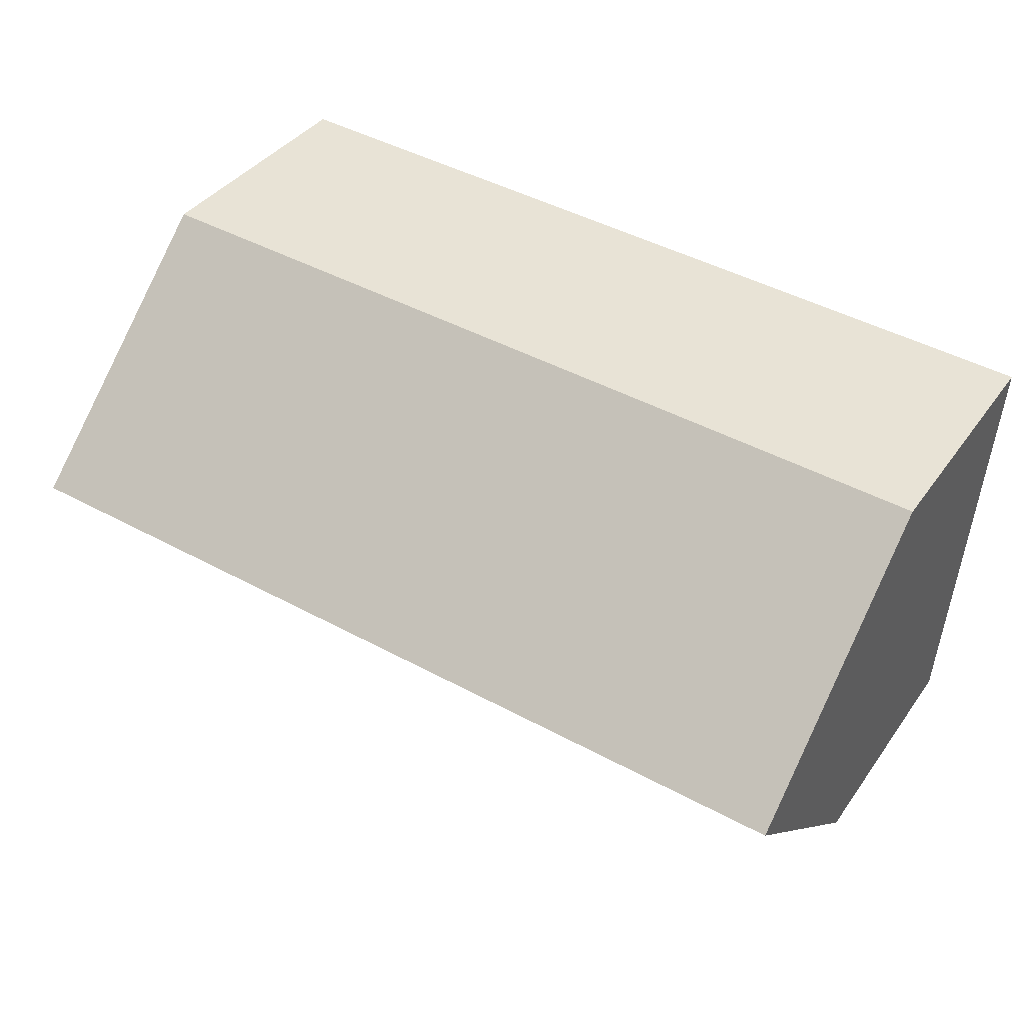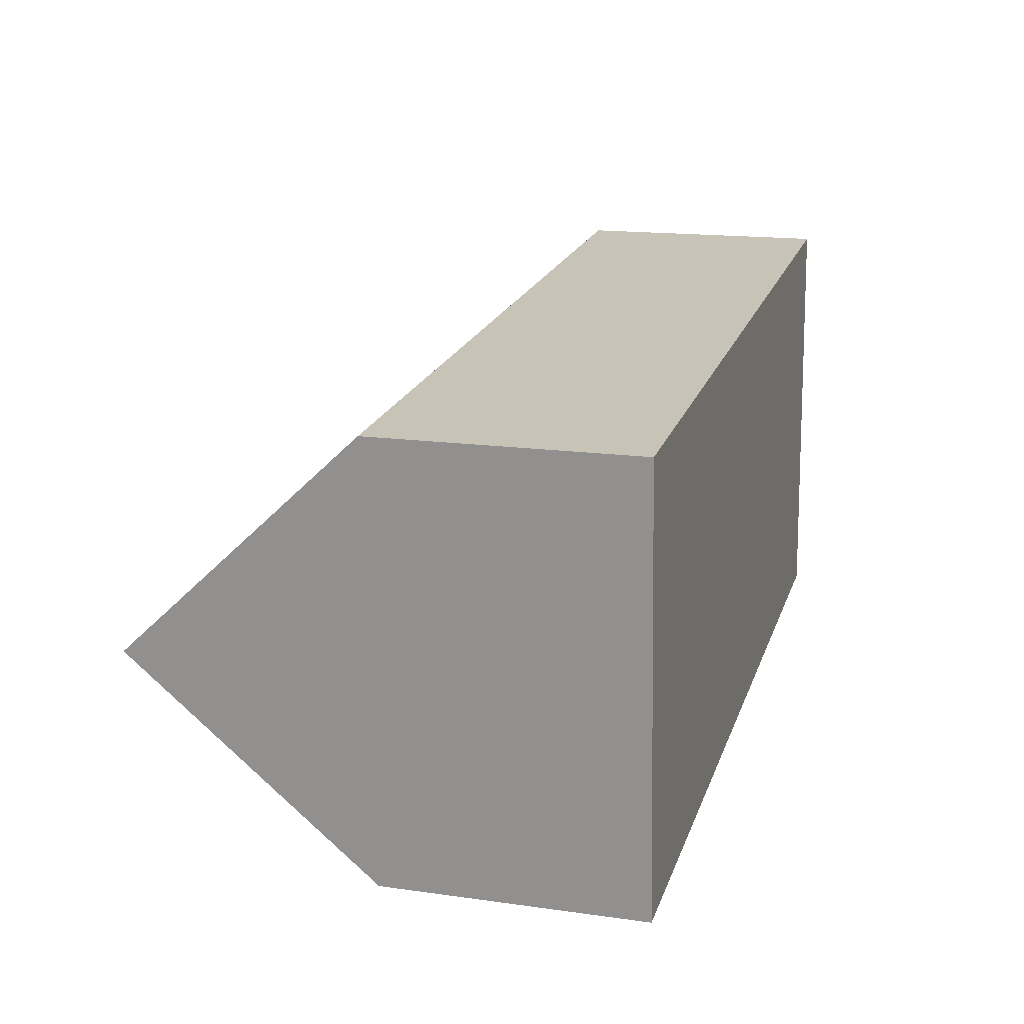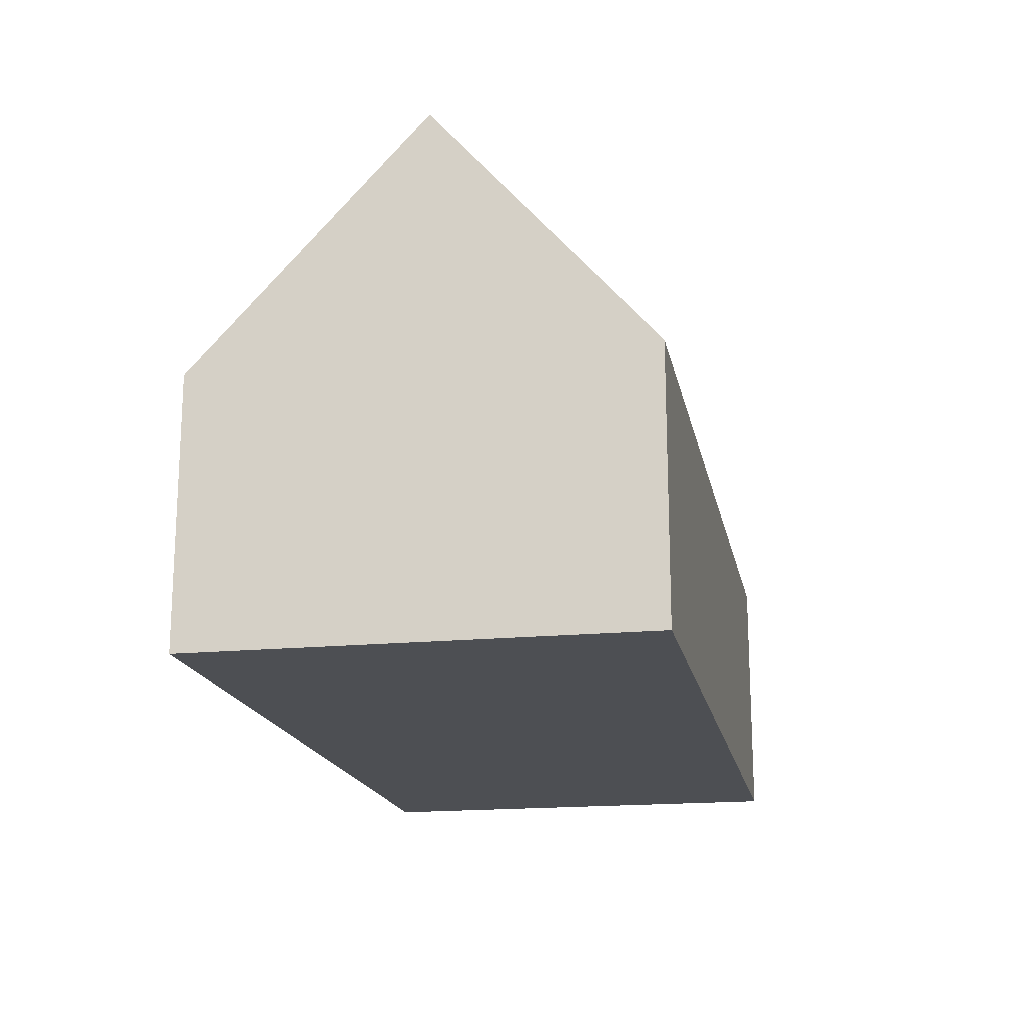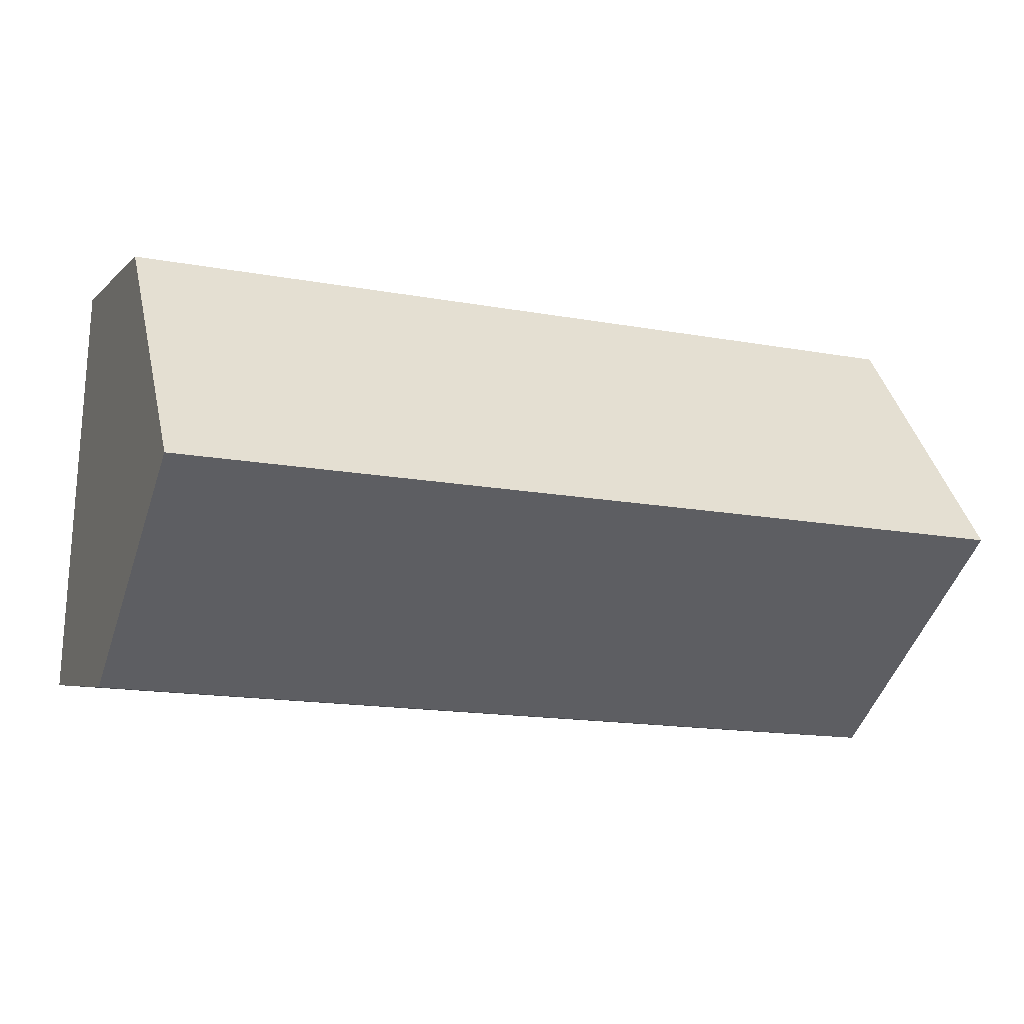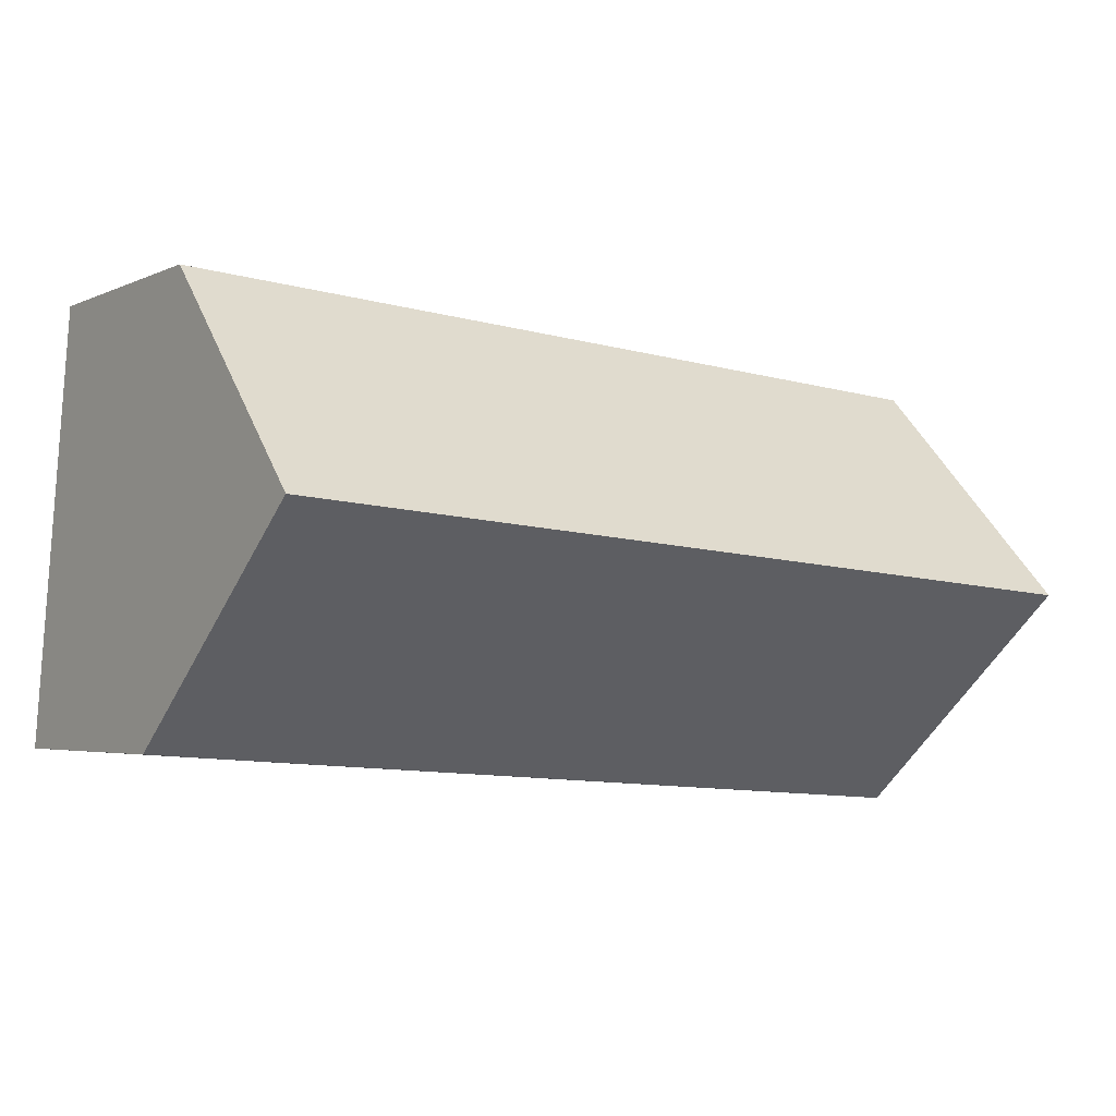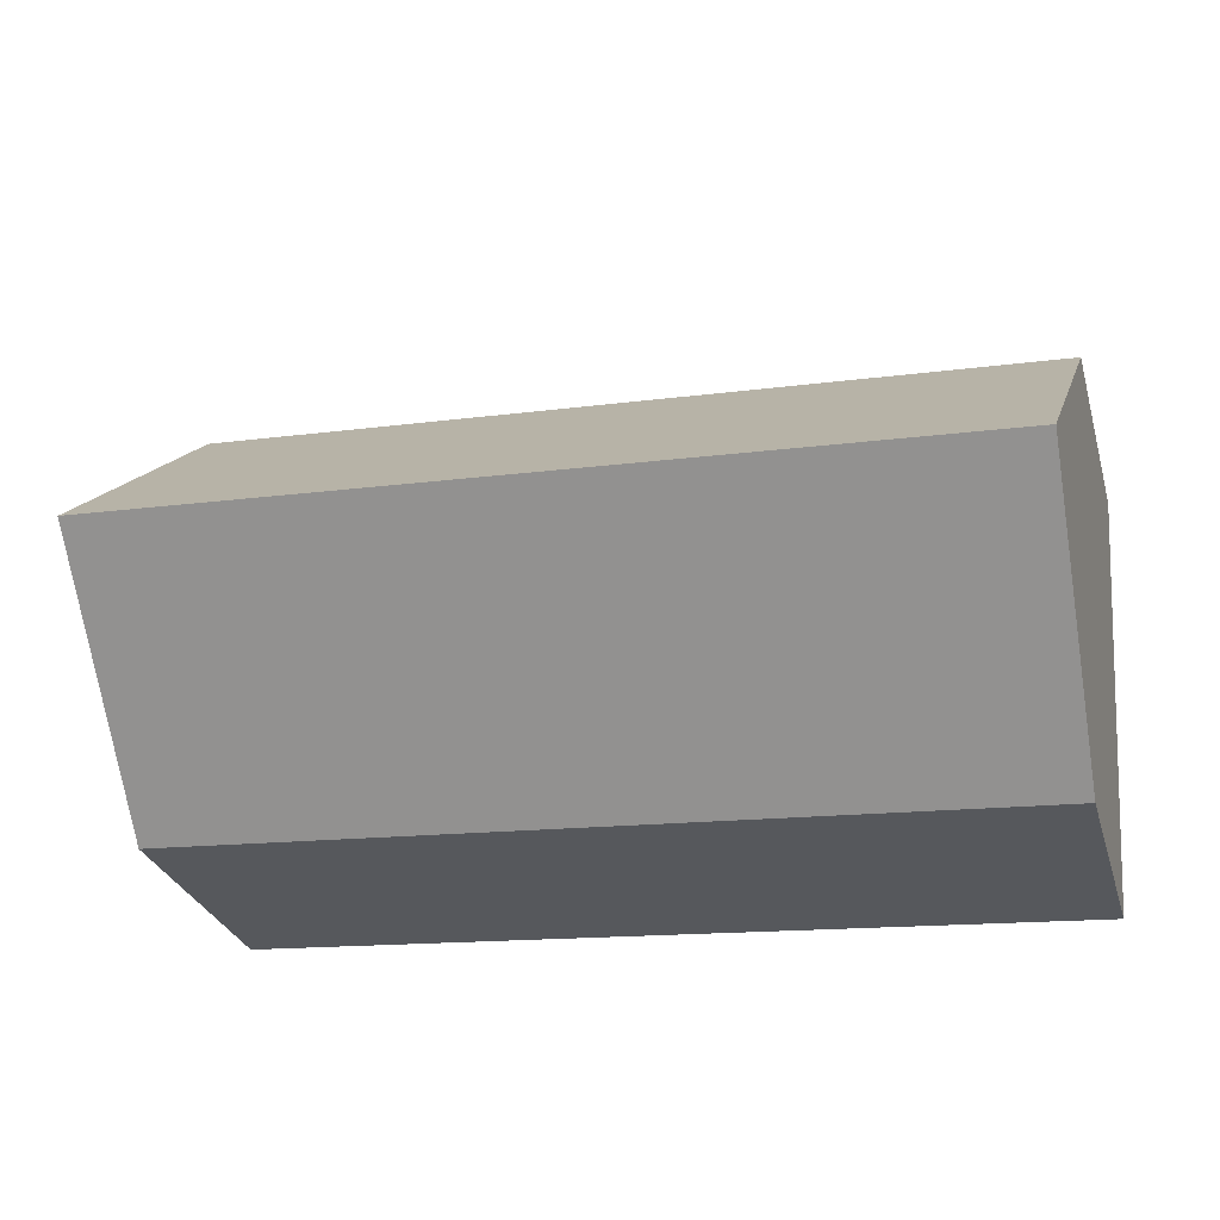
<metadata>
{"format":"obj","ext":"obj","renderer":"f3d","projection":"perspective","resolution":1024,"background":"white","views":[{"elev":38.4,"azim":-148.5,"up":"+Z"},{"elev":16.1,"azim":-73.8,"up":"+Z"},{"elev":-17.7,"azim":97.0,"up":"+Y"},{"elev":-4.4,"azim":158.9,"up":"+Z"},{"elev":-3.5,"azim":145.9,"up":"+Z"},{"elev":-29.4,"azim":-164.4,"up":"+Z"}]}
</metadata>
<code>
o CG10_500_048073_0036
v 270.4 75 -132.5
v 266.2 144.6 -71.32
v 261.8 75 -6.319
v 17.9 145 -88.53
v 22.12 75 -150.1
v 13.43 75 -23.19
v 270.4 0 -132.5
v 261.8 0 -6.319
v 13.43 0 -23.19
v 22.12 0 -150.1
f 4 2 3 6
f 4 2 1 5
f 1 2 3
f 6 4 5
f 7 8 9 10
f 1 7 8 3
f 3 8 9 6
f 6 9 10 5
f 5 10 7 1

</code>
